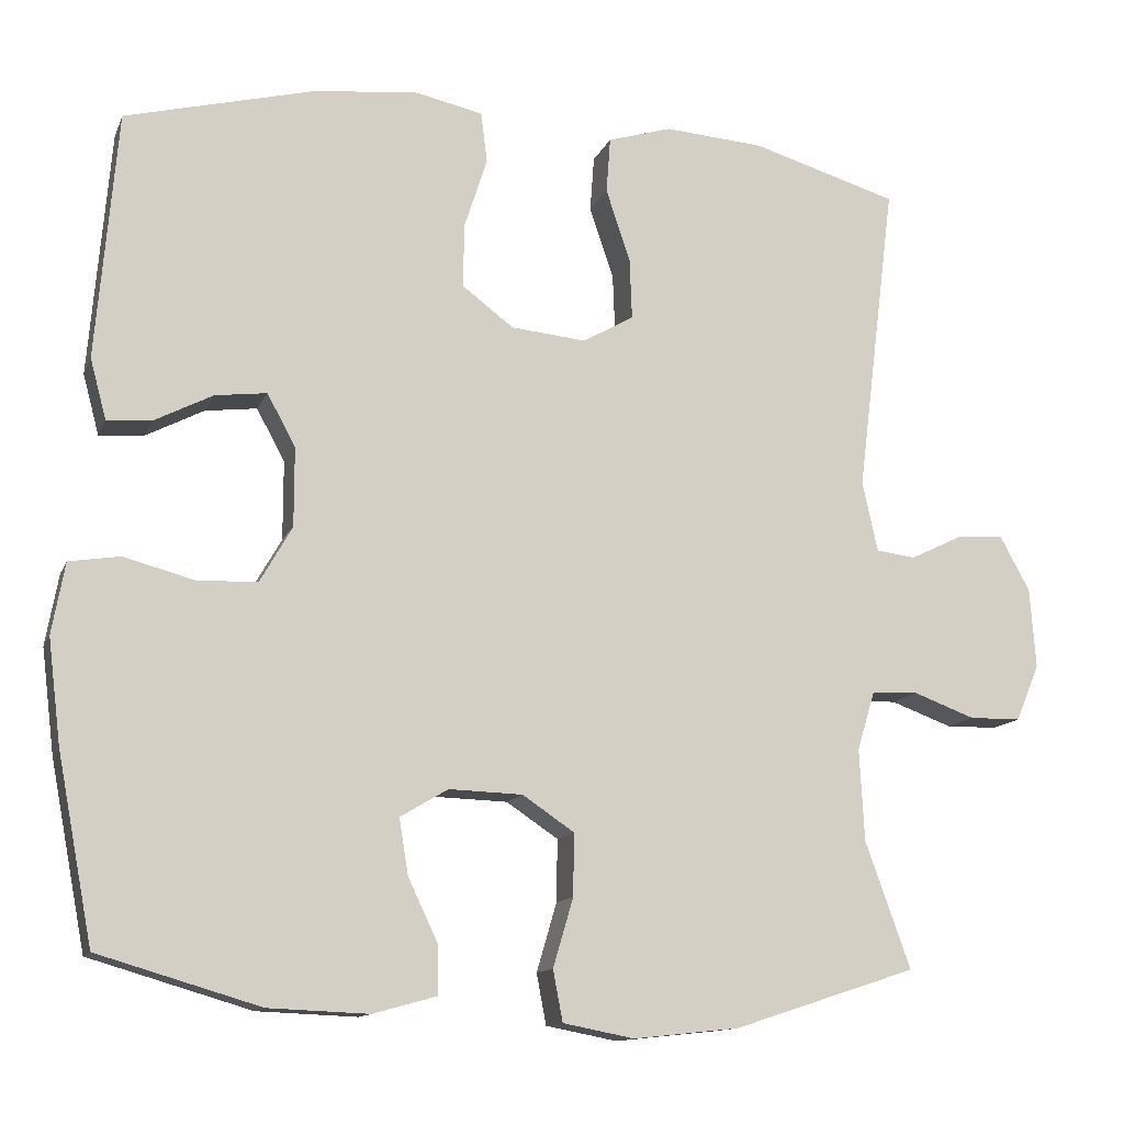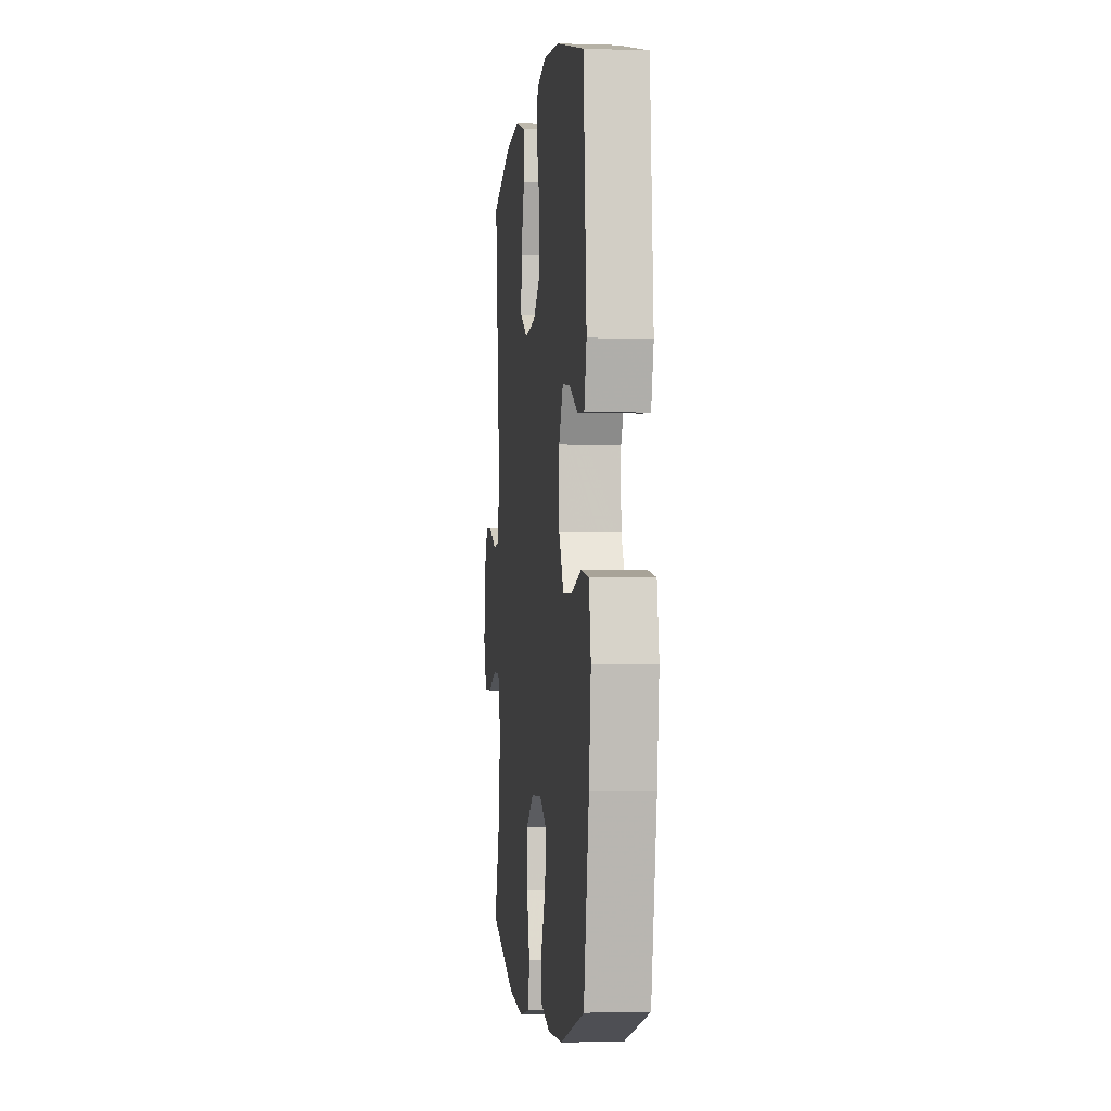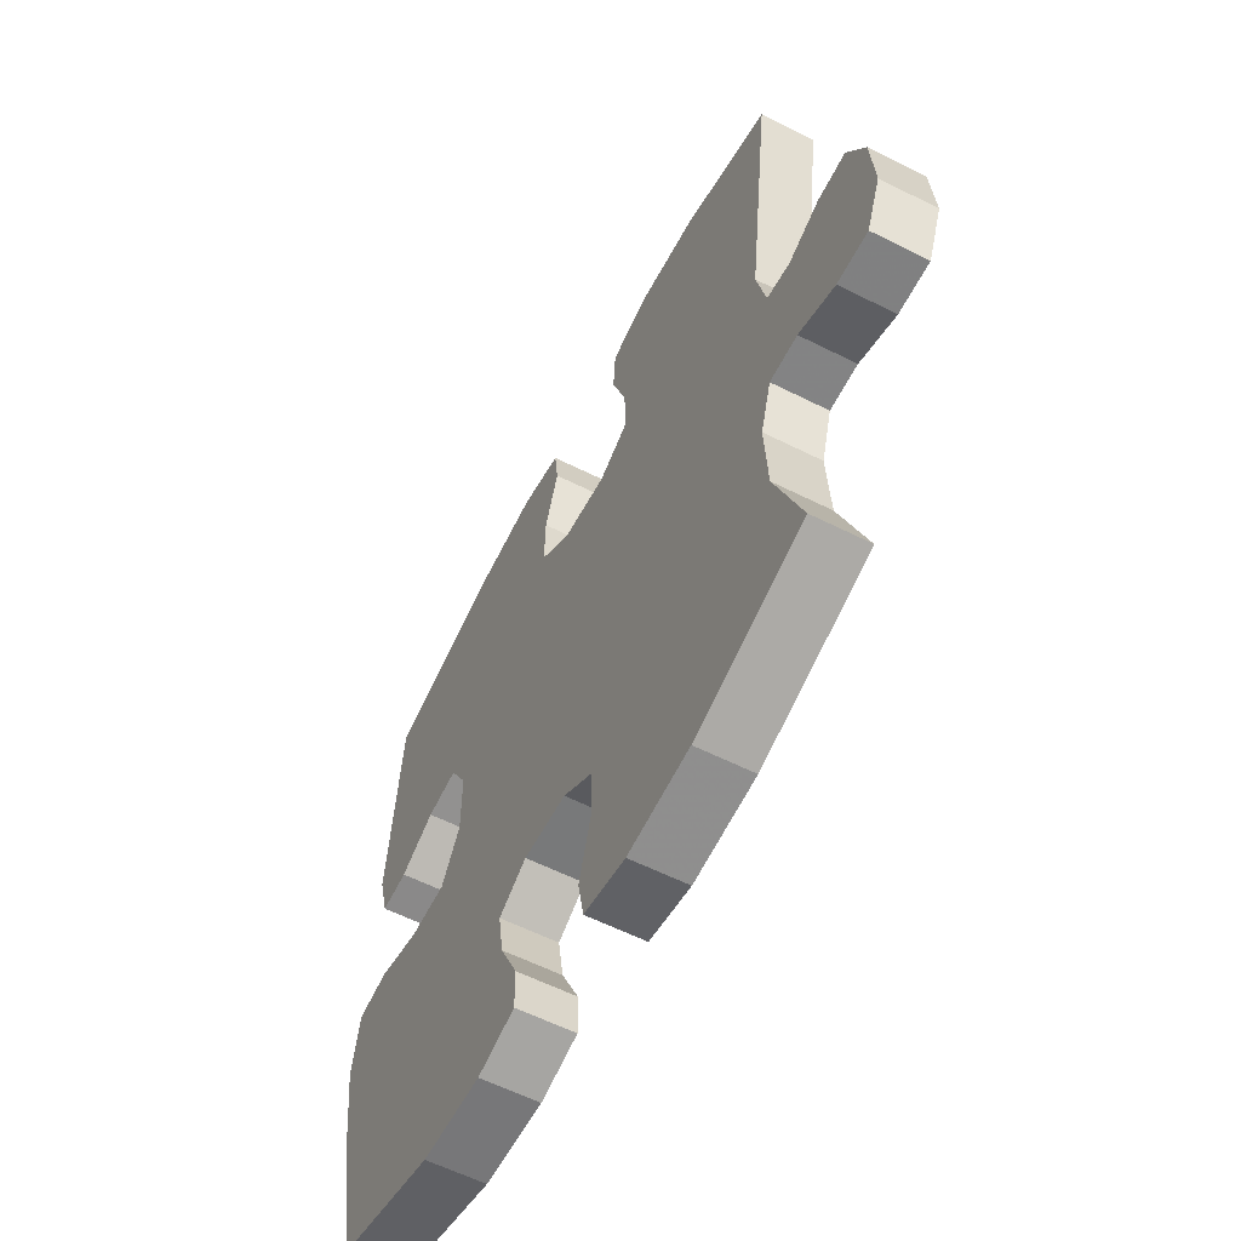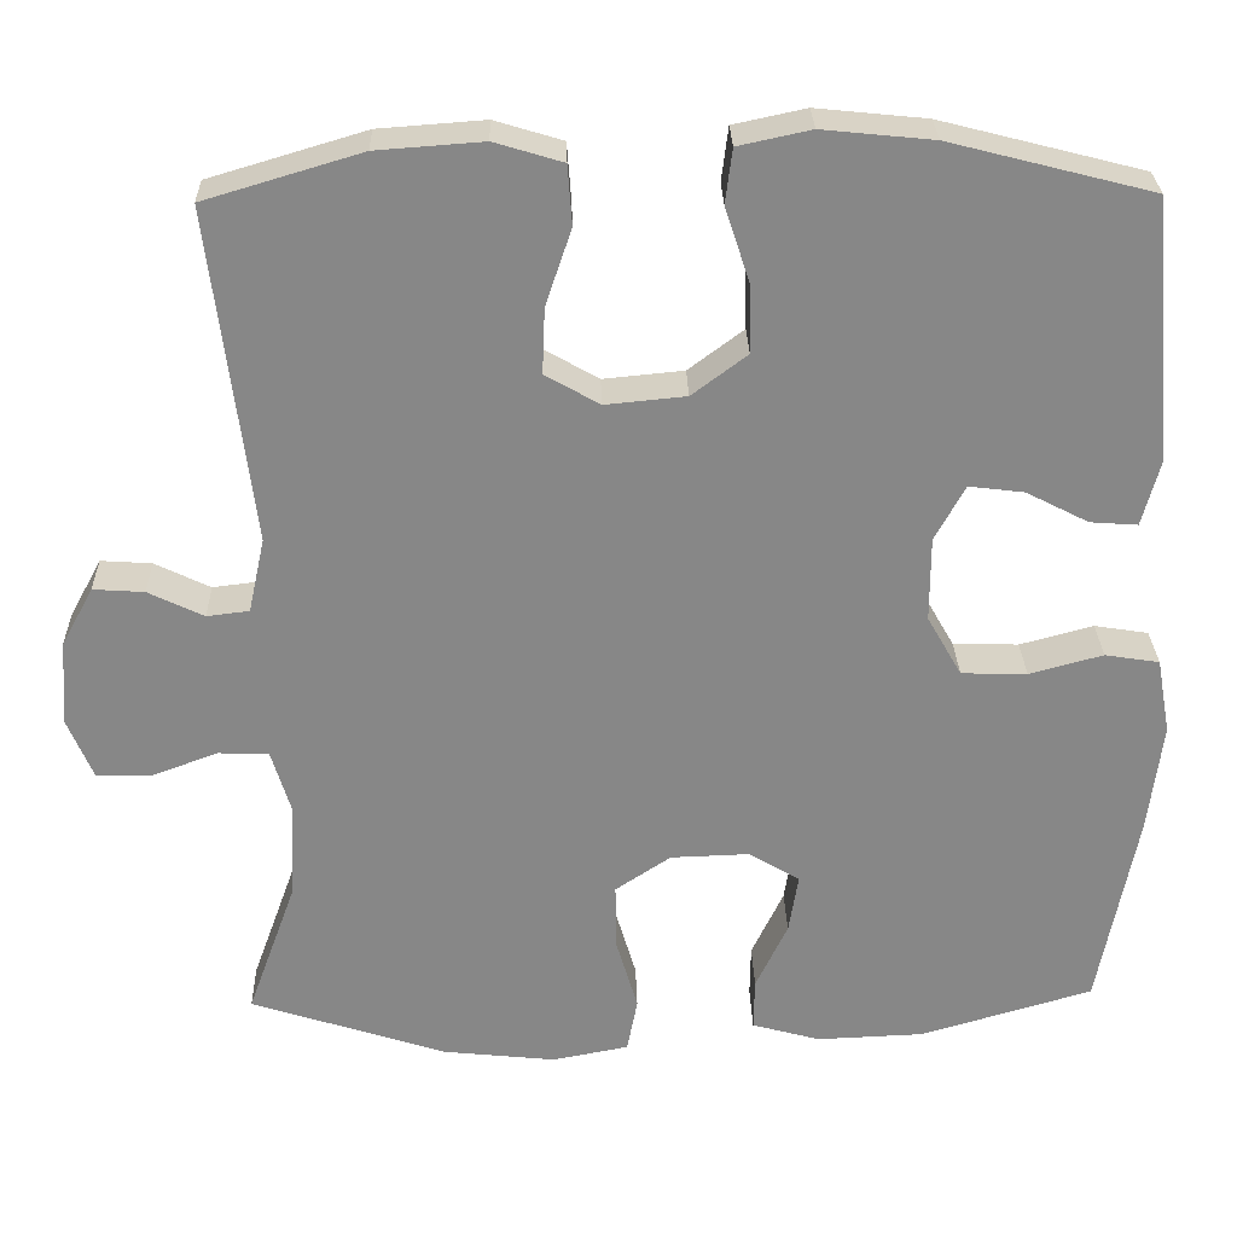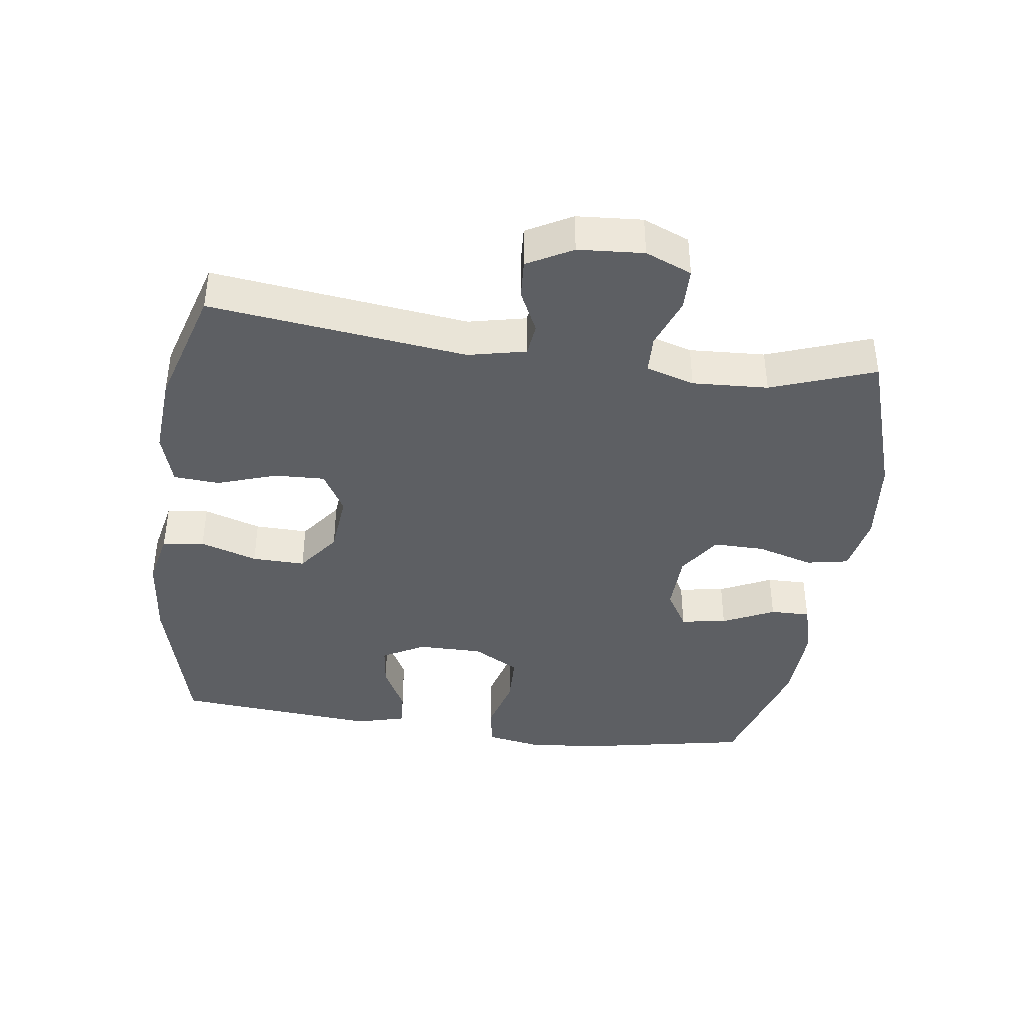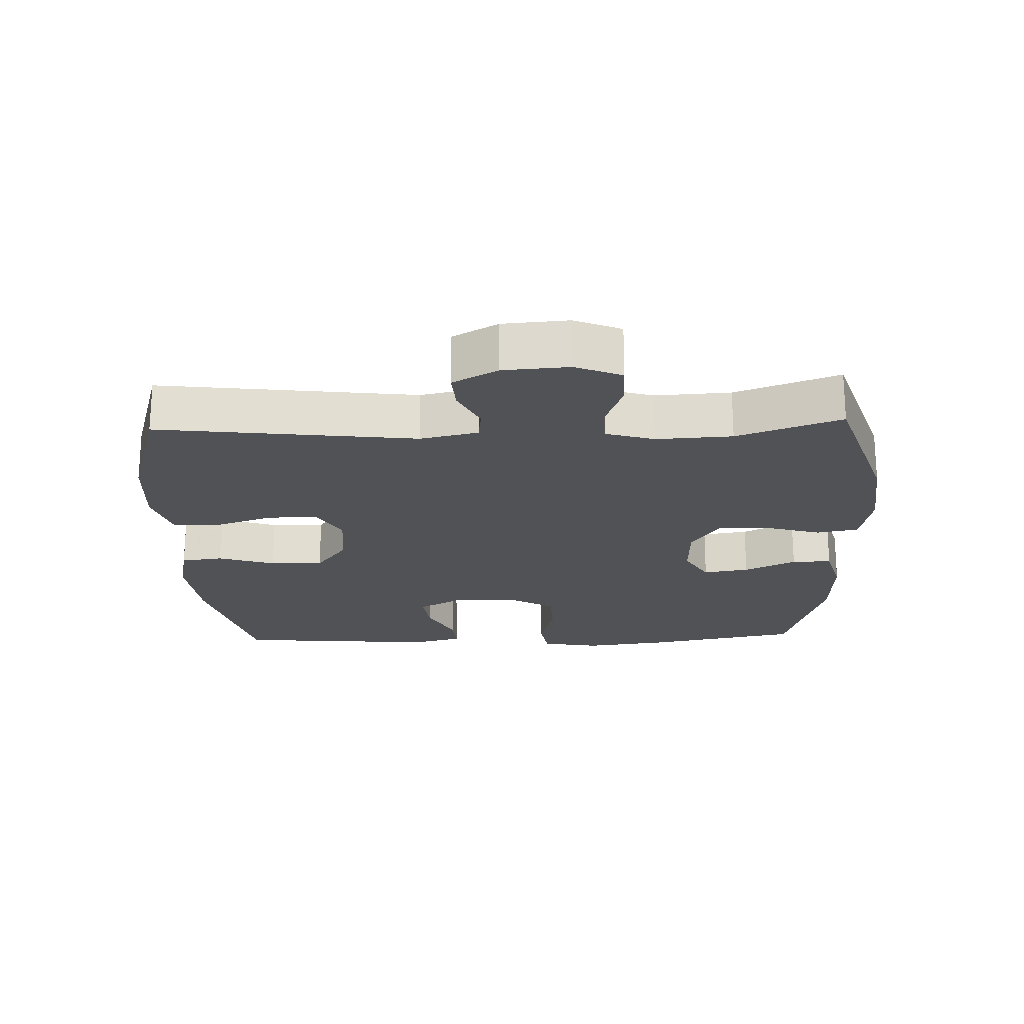
<metadata>
{"format":"obj","ext":"obj","renderer":"f3d","projection":"perspective","resolution":1024,"background":"white","views":[{"elev":-12.6,"azim":-16.6,"up":"+Z"},{"elev":-2.2,"azim":-96.5,"up":"+Z"},{"elev":-59.4,"azim":62.7,"up":"+Z"},{"elev":27.8,"azim":178.5,"up":"+Z"},{"elev":-40.2,"azim":82.2,"up":"+Y"},{"elev":-21.3,"azim":92.1,"up":"+Y"}]}
</metadata>
<code>
v 0.5 0.07 0.5
v 0.452 0.07 0.113
v 0.471 0.07 0.026
v 0.52 0.07 0.02
v 0.584 0.07 0.051
v 0.643 0.07 0.055
v 0.68 0.07 -0.013
v 0.687 0.07 -0.112
v 0.658 0.07 -0.182
v 0.594 0.07 -0.183
v 0.518 0.07 -0.155
v 0.46 0.07 -0.157
v 0.438 0.07 -0.23
v 0.444 0.07 -0.344
v 0.5 0.07 -0.5
v 0.273 0.07 -0.574
v 0.142 0.07 -0.588
v 0.054 0.07 -0.571
v 0.042 0.07 -0.508
v 0.067 0.07 -0.423
v 0.068 0.07 -0.346
v 0.004 0.07 -0.303
v -0.087 0.07 -0.3
v -0.146 0.07 -0.335
v -0.135 0.07 -0.404
v -0.098 0.07 -0.482
v -0.097 0.07 -0.542
v -0.176 0.07 -0.564
v -0.3 0.07 -0.559
v -0.5 0.07 -0.5
v -0.544 0.07 -0.27
v -0.56 0.07 -0.141
v -0.544 0.07 -0.053
v -0.481 0.07 -0.043
v -0.396 0.07 -0.066
v -0.32 0.07 -0.064
v -0.28 0.07 0.006
v -0.28 0.07 0.104
v -0.315 0.07 0.168
v -0.379 0.07 0.16
v -0.451 0.07 0.123
v -0.506 0.07 0.119
v -0.526 0.07 0.194
v -0.5 0.07 0.5
v -0.265 0.07 0.56
v -0.137 0.07 0.573
v -0.053 0.07 0.555
v -0.045 0.07 0.492
v -0.073 0.07 0.406
v -0.075 0.07 0.326
v -0.011 0.07 0.278
v 0.082 0.07 0.269
v 0.145 0.07 0.305
v 0.142 0.07 0.381
v 0.112 0.07 0.47
v 0.117 0.07 0.539
v 0.196 0.07 0.563
v 0.319 0.07 0.554
v 0.5 0 0.5
v 0.452 0 0.113
v 0.471 0 0.026
v 0.52 0 0.02
v 0.584 0 0.051
v 0.643 0 0.055
v 0.68 0 -0.013
v 0.687 0 -0.112
v 0.658 0 -0.182
v 0.594 0 -0.183
v 0.518 0 -0.155
v 0.46 0 -0.157
v 0.438 0 -0.23
v 0.444 0 -0.344
v 0.5 0 -0.5
v 0.273 0 -0.574
v 0.142 0 -0.588
v 0.054 0 -0.571
v 0.042 0 -0.508
v 0.067 0 -0.423
v 0.068 0 -0.346
v 0.004 0 -0.303
v -0.087 0 -0.3
v -0.146 0 -0.335
v -0.135 0 -0.404
v -0.098 0 -0.482
v -0.097 0 -0.542
v -0.176 0 -0.564
v -0.3 0 -0.559
v -0.5 0 -0.5
v -0.544 0 -0.27
v -0.56 0 -0.141
v -0.544 0 -0.053
v -0.481 0 -0.043
v -0.396 0 -0.066
v -0.32 0 -0.064
v -0.28 0 0.006
v -0.28 0 0.104
v -0.315 0 0.168
v -0.379 0 0.16
v -0.451 0 0.123
v -0.506 0 0.119
v -0.526 0 0.194
v -0.5 0 0.5
v -0.265 0 0.56
v -0.137 0 0.573
v -0.053 0 0.555
v -0.045 0 0.492
v -0.073 0 0.406
v -0.075 0 0.326
v -0.011 0 0.278
v 0.082 0 0.269
v 0.145 0 0.305
v 0.142 0 0.381
v 0.112 0 0.47
v 0.117 0 0.539
v 0.196 0 0.563
v 0.319 0 0.554
f 58 1 2
f 57 58 2
f 56 57 2
f 55 56 2
f 54 55 2
f 53 54 2 3
f 52 53 3
f 51 52 3
f 47 48 49
f 46 47 49
f 45 46 49
f 44 45 49
f 43 44 49
f 42 43 49
f 41 42 49
f 40 41 49
f 39 40 49 50
f 38 39 50 51
f 33 34 35
f 32 33 35
f 31 32 35
f 30 31 35
f 29 30 35
f 28 29 35
f 27 28 35
f 26 27 35
f 25 26 35
f 24 25 35 36
f 23 24 36 37
f 18 19 20
f 17 18 20
f 16 17 20
f 15 16 20
f 14 15 20
f 13 14 20 21
f 12 13 21 22
f 9 10 11
f 8 9 11
f 7 8 11
f 6 7 11
f 5 6 11
f 4 5 11
f 3 4 11 12
f 37 38 51
f 23 37 51
f 22 23 51
f 12 22 51
f 3 12 51
f 60 59 116
f 60 116 115
f 60 115 114
f 60 114 113
f 60 113 112
f 61 60 112 111
f 61 111 110
f 61 110 109
f 107 106 105
f 107 105 104
f 107 104 103
f 107 103 102
f 107 102 101
f 107 101 100
f 107 100 99
f 107 99 98
f 108 107 98 97
f 109 108 97 96
f 93 92 91
f 93 91 90
f 93 90 89
f 93 89 88
f 93 88 87
f 93 87 86
f 93 86 85
f 93 85 84
f 93 84 83
f 94 93 83 82
f 95 94 82 81
f 78 77 76
f 78 76 75
f 78 75 74
f 78 74 73
f 78 73 72
f 79 78 72 71
f 80 79 71 70
f 69 68 67
f 69 67 66
f 69 66 65
f 69 65 64
f 69 64 63
f 69 63 62
f 70 69 62 61
f 109 96 95
f 109 95 81
f 109 81 80
f 109 80 70
f 109 70 61
f 1 59 60 2
f 2 60 61 3
f 3 61 62 4
f 4 62 63 5
f 5 63 64 6
f 6 64 65 7
f 7 65 66 8
f 8 66 67 9
f 9 67 68 10
f 10 68 69 11
f 11 69 70 12
f 12 70 71 13
f 13 71 72 14
f 14 72 73 15
f 15 73 74 16
f 16 74 75 17
f 17 75 76 18
f 18 76 77 19
f 19 77 78 20
f 20 78 79 21
f 21 79 80 22
f 22 80 81 23
f 23 81 82 24
f 24 82 83 25
f 25 83 84 26
f 26 84 85 27
f 27 85 86 28
f 28 86 87 29
f 29 87 88 30
f 30 88 89 31
f 31 89 90 32
f 32 90 91 33
f 33 91 92 34
f 34 92 93 35
f 35 93 94 36
f 36 94 95 37
f 37 95 96 38
f 38 96 97 39
f 39 97 98 40
f 40 98 99 41
f 41 99 100 42
f 42 100 101 43
f 43 101 102 44
f 44 102 103 45
f 45 103 104 46
f 46 104 105 47
f 47 105 106 48
f 48 106 107 49
f 49 107 108 50
f 50 108 109 51
f 51 109 110 52
f 52 110 111 53
f 53 111 112 54
f 54 112 113 55
f 55 113 114 56
f 56 114 115 57
f 57 115 116 58
f 58 116 59 1

</code>
